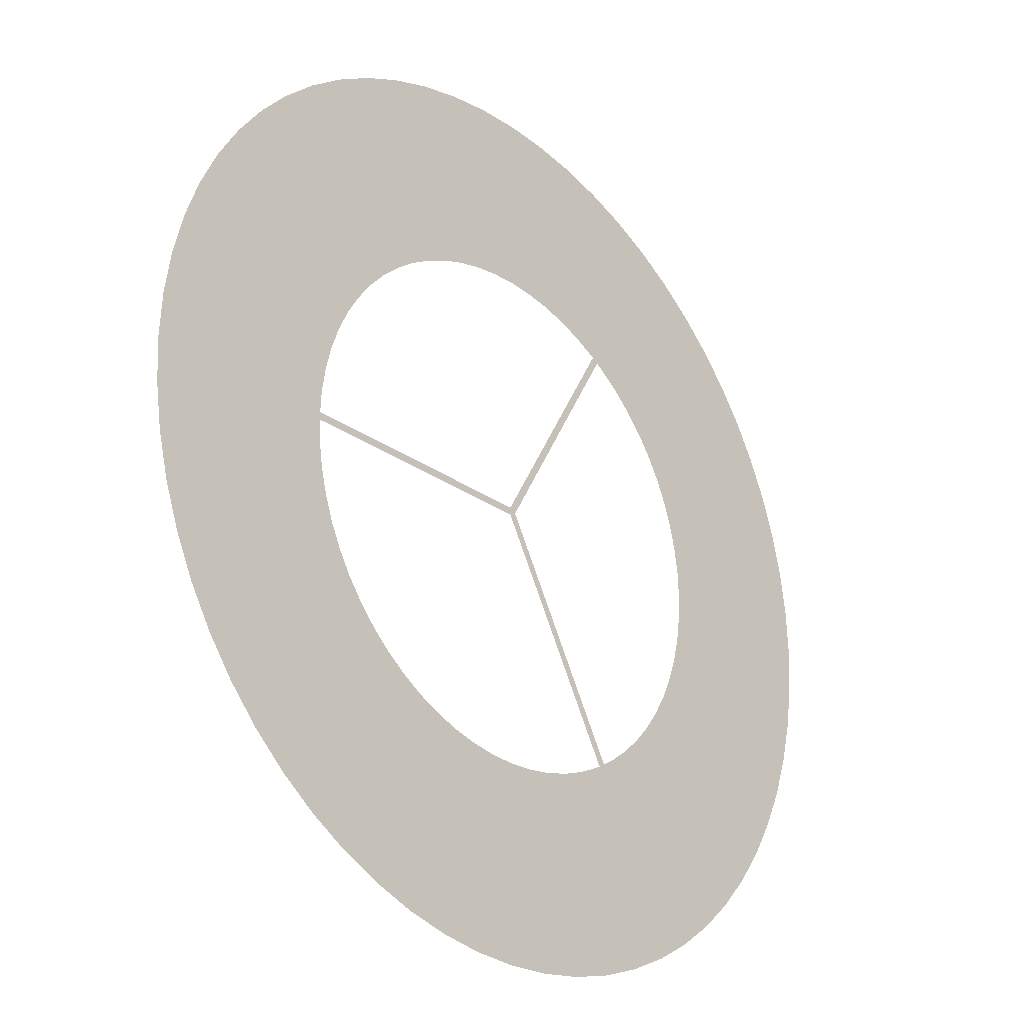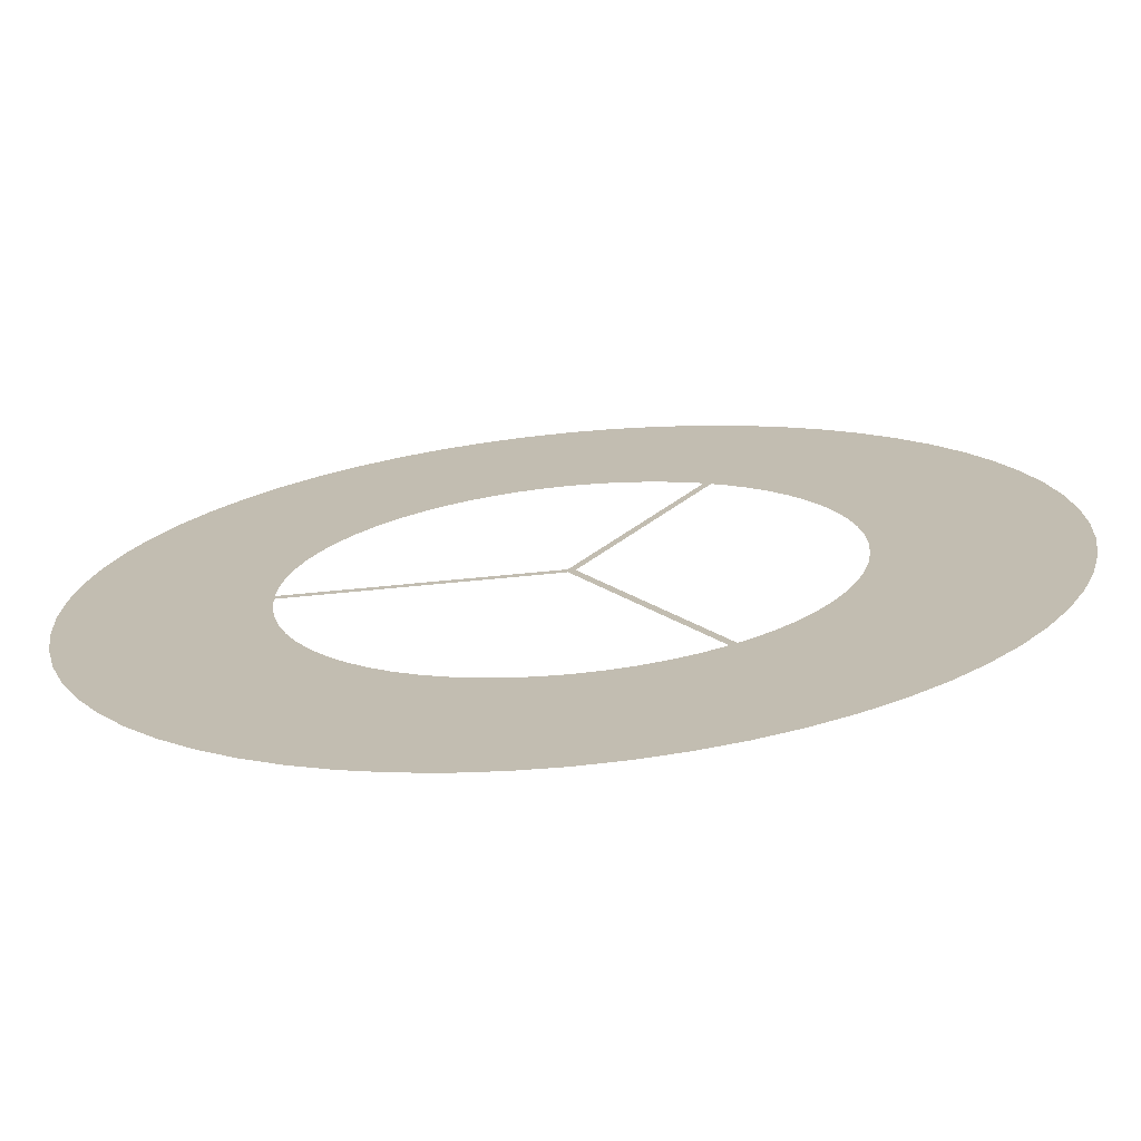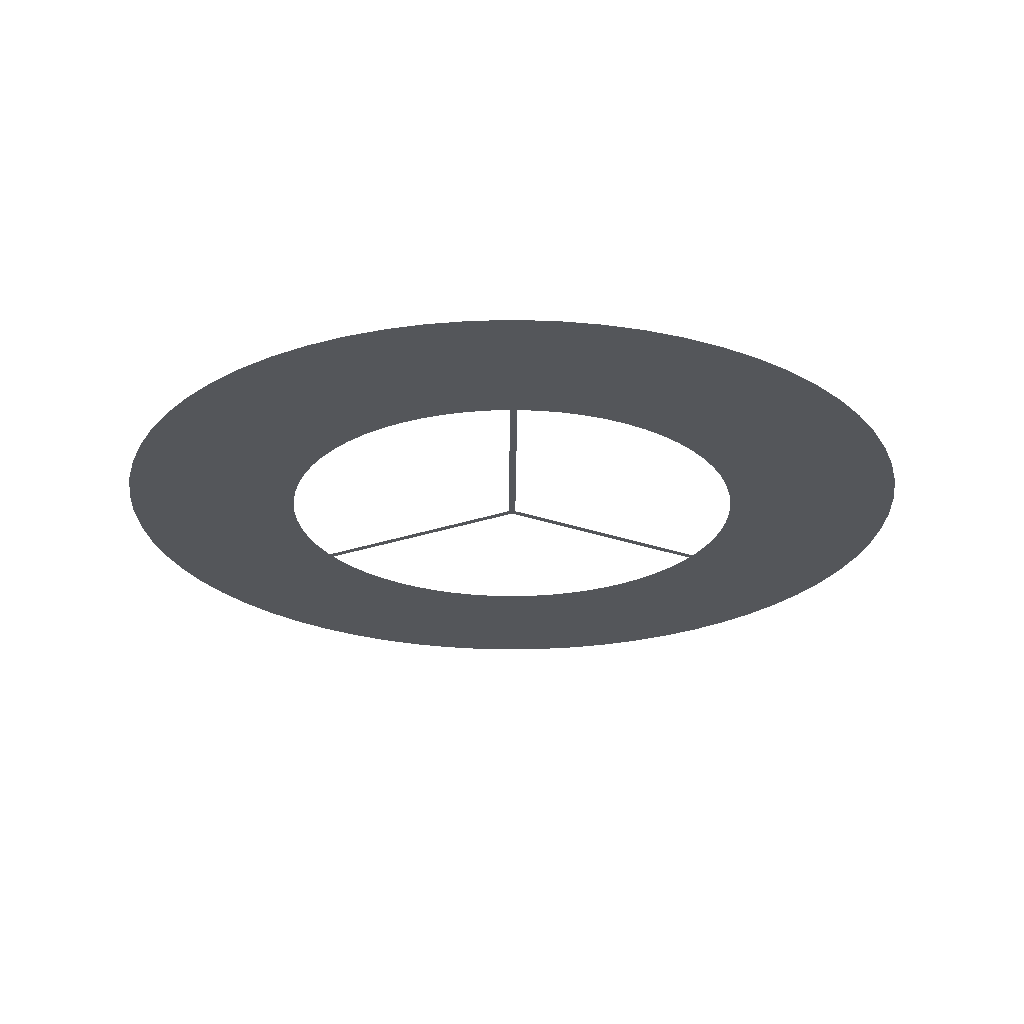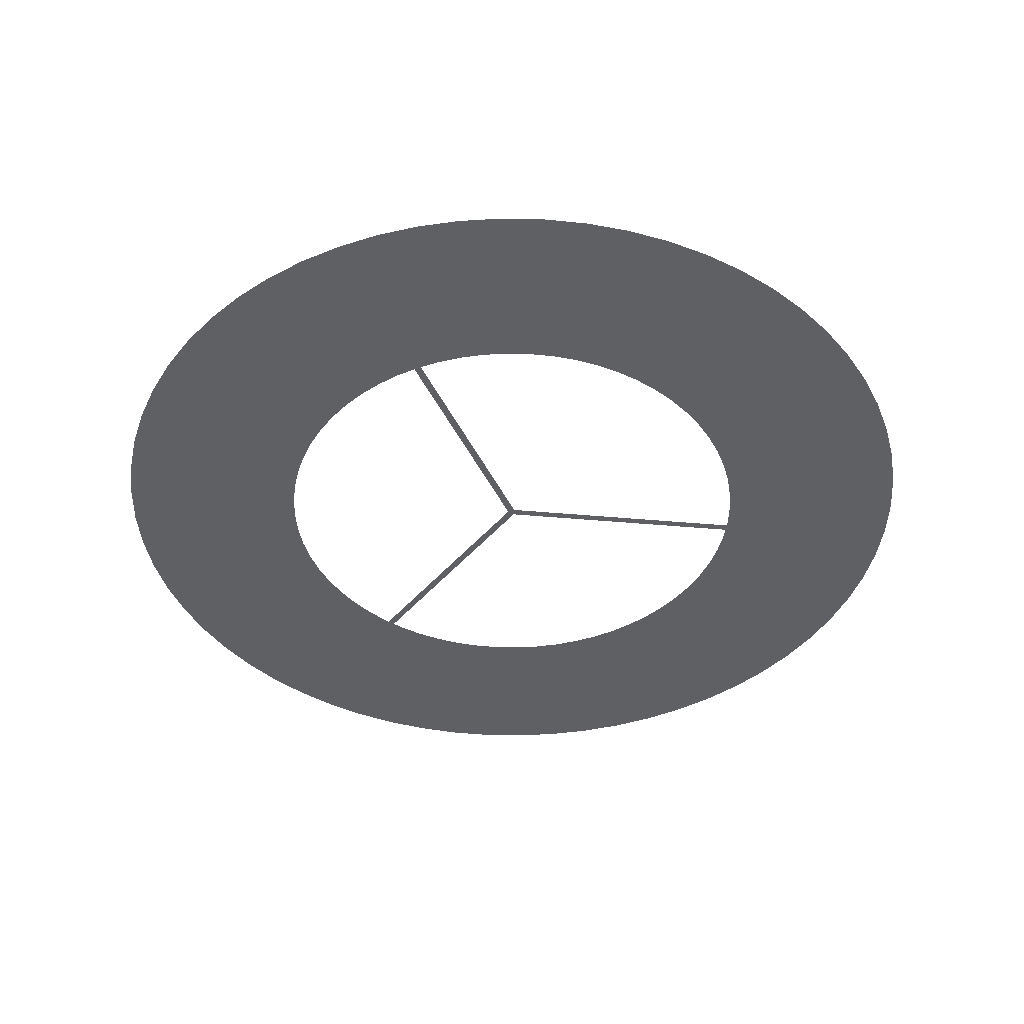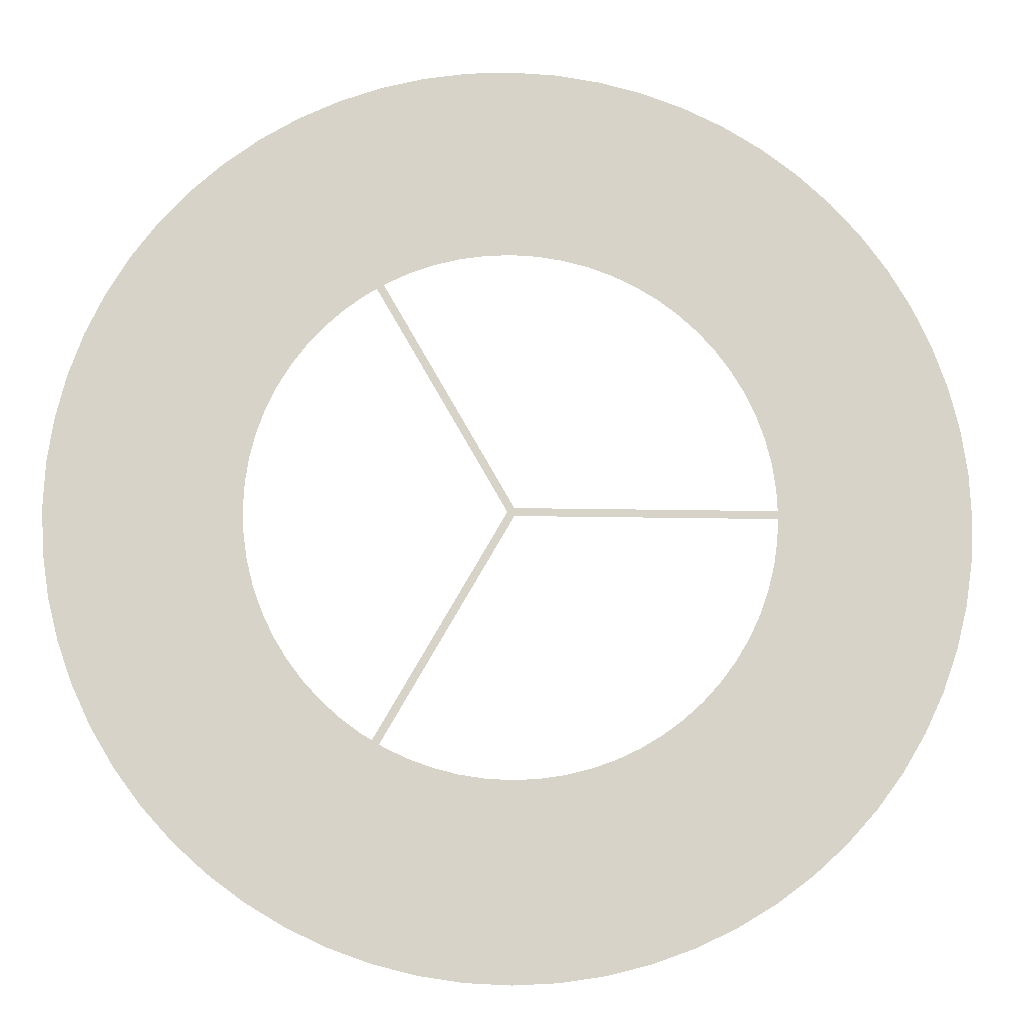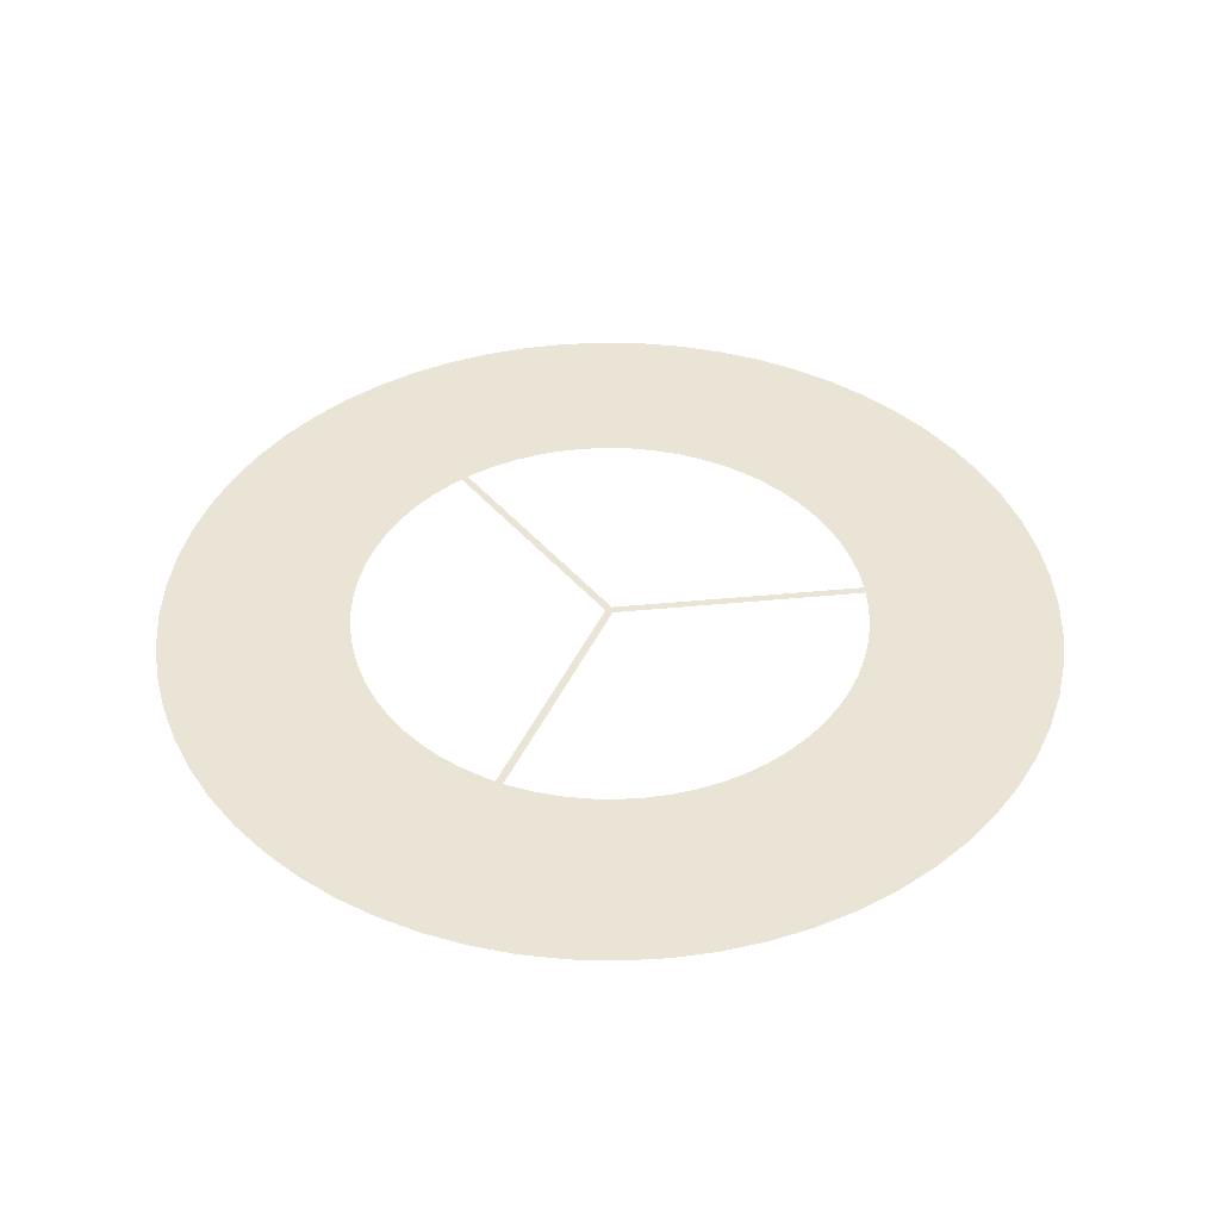
<metadata>
{"format":"obj","ext":"obj","renderer":"f3d","projection":"perspective","resolution":1024,"background":"white","views":[{"elev":-26.6,"azim":-48.2,"up":"+Z"},{"elev":-71.8,"azim":5.5,"up":"+Z"},{"elev":-25.1,"azim":-90.4,"up":"+Y"},{"elev":-42.2,"azim":-66.2,"up":"+Y"},{"elev":-11.8,"azim":176.7,"up":"+Z"},{"elev":42.4,"azim":173.4,"up":"+Y"}]}
</metadata>
<code>
o Circle
v -4e-06 0 -7.93
v -0.7772 0 -7.891
v -1.547 0 -7.777
v -2.302 0 -7.588
v -3.035 0 -7.326
v -3.738 0 -6.993
v -4.405 0 -6.593
v -5.031 0 -6.13
v -5.607 0 -5.607
v -6.13 0 -5.031
v -6.593 0 -4.405
v -6.993 0 -3.738
v -7.326 0 -3.035
v -7.588 0 -2.302
v -7.777 0 -1.547
v -7.891 0 -0.7772
v -7.93 0 -0
v -7.891 0 0.7772
v -7.777 0 1.547
v -7.588 0 2.302
v -7.326 0 3.035
v -6.993 0 3.738
v -6.593 0 4.405
v -6.13 0 5.031
v -5.607 0 5.607
v -5.031 0 6.13
v -4.405 0 6.593
v -3.738 0 6.993
v -3.035 0 7.326
v -2.302 0 7.588
v -1.547 0 7.777
v -0.7772 0 7.891
v 2e-06 0 7.93
v 0.7772 0 7.891
v 1.547 0 7.777
v 2.302 0 7.588
v 3.035 0 7.326
v 3.738 0 6.993
v 4.405 0 6.593
v 5.031 0 6.13
v 5.607 0 5.607
v 6.13 0 5.031
v 6.593 0 4.405
v 6.993 0 3.738
v 7.326 0 3.035
v 7.588 0 2.302
v 7.777 0 1.547
v 7.891 0 0.7772
v 7.93 0 2e-06
v 7.891 0 -0.7772
v 7.777 0 -1.547
v 7.588 0 -2.302
v 7.326 0 -3.035
v 6.993 0 -3.738
v 6.593 0 -4.405
v 6.13 0 -5.031
v 5.607 0 -5.607
v 5.031 0 -6.13
v 4.405 0 -6.593
v 3.738 0 -6.993
v 3.035 0 -7.326
v 2.302 0 -7.588
v 1.547 0 -7.777
v 0.7773 0 -7.891
v -7e-06 0 -13.78
v -1.35 0 -13.71
v -2.688 0 -13.51
v -3.999 0 -13.18
v -5.272 0 -12.73
v -6.494 0 -12.15
v -7.654 0 -11.45
v -8.74 0 -10.65
v -9.742 0 -9.742
v -10.65 0 -8.74
v -11.45 0 -7.654
v -12.15 0 -6.494
v -12.73 0 -5.272
v -13.18 0 -3.999
v -13.51 0 -2.688
v -13.71 0 -1.35
v -13.78 0 -1e-06
v -13.71 0 1.35
v -13.51 0 2.688
v -13.18 0 3.999
v -12.73 0 5.272
v -12.15 0 6.494
v -11.45 0 7.654
v -10.65 0 8.74
v -9.742 0 9.742
v -8.74 0 10.65
v -7.654 0 11.45
v -6.494 0 12.15
v -5.272 0 12.73
v -3.999 0 13.18
v -2.688 0 13.51
v -1.35 0 13.71
v 4e-06 0 13.78
v 1.35 0 13.71
v 2.688 0 13.51
v 3.999 0 13.18
v 5.272 0 12.73
v 6.494 0 12.15
v 7.654 0 11.45
v 8.74 0 10.65
v 9.742 0 9.742
v 10.65 0 8.74
v 11.45 0 7.654
v 12.15 0 6.494
v 12.73 0 5.272
v 13.18 0 3.999
v 13.51 0 2.688
v 13.71 0 1.35
v 13.78 0 3e-06
v 13.71 0 -1.35
v 13.51 0 -2.688
v 13.18 0 -3.999
v 12.73 0 -5.272
v 12.15 0 -6.494
v 11.45 0 -7.654
v 10.65 0 -8.74
v 9.742 0 -9.742
v 8.74 0 -10.65
v 7.654 0 -11.45
v 6.494 0 -12.15
v 5.272 0 -12.73
v 3.999 0 -13.18
v 2.688 0 -13.51
v 1.35 0 -13.71
v -8.551 0 0.12
v 0.03485 0 0.12
v -8.551 0 -0.12
v 0.03485 0 -0.12
v 4.38 0 7.346
v 0.08651 0 -0.09018
v 4.172 0 7.466
v -0.1214 0 0.02983
v 4.172 0 -7.466
v -0.1214 0 -0.02983
v 4.38 0 -7.346
v 0.08651 0 0.09018
f 25 24 88 89
f 52 51 115 116
f 26 25 89 90
f 53 52 116 117
f 27 26 90 91
f 54 53 117 118
f 28 27 91 92
f 2 1 65 66
f 55 54 118 119
f 29 28 92 93
f 3 2 66 67
f 56 55 119 120
f 30 29 93 94
f 4 3 67 68
f 57 56 120 121
f 31 30 94 95
f 5 4 68 69
f 58 57 121 122
f 32 31 95 96
f 6 5 69 70
f 59 58 122 123
f 33 32 96 97
f 7 6 70 71
f 60 59 123 124
f 34 33 97 98
f 8 7 71 72
f 61 60 124 125
f 35 34 98 99
f 9 8 72 73
f 62 61 125 126
f 36 35 99 100
f 10 9 73 74
f 63 62 126 127
f 37 36 100 101
f 11 10 74 75
f 64 63 127 128
f 38 37 101 102
f 12 11 75 76
f 1 64 128 65
f 39 38 102 103
f 13 12 76 77
f 40 39 103 104
f 14 13 77 78
f 41 40 104 105
f 15 14 78 79
f 42 41 105 106
f 16 15 79 80
f 43 42 106 107
f 17 16 80 81
f 44 43 107 108
f 18 17 81 82
f 45 44 108 109
f 19 18 82 83
f 46 45 109 110
f 20 19 83 84
f 47 46 110 111
f 21 20 84 85
f 48 47 111 112
f 22 21 85 86
f 49 48 112 113
f 23 22 86 87
f 50 49 113 114
f 24 23 87 88
f 51 50 114 115
f 129 130 132 131
f 133 134 136 135
f 137 138 140 139

</code>
